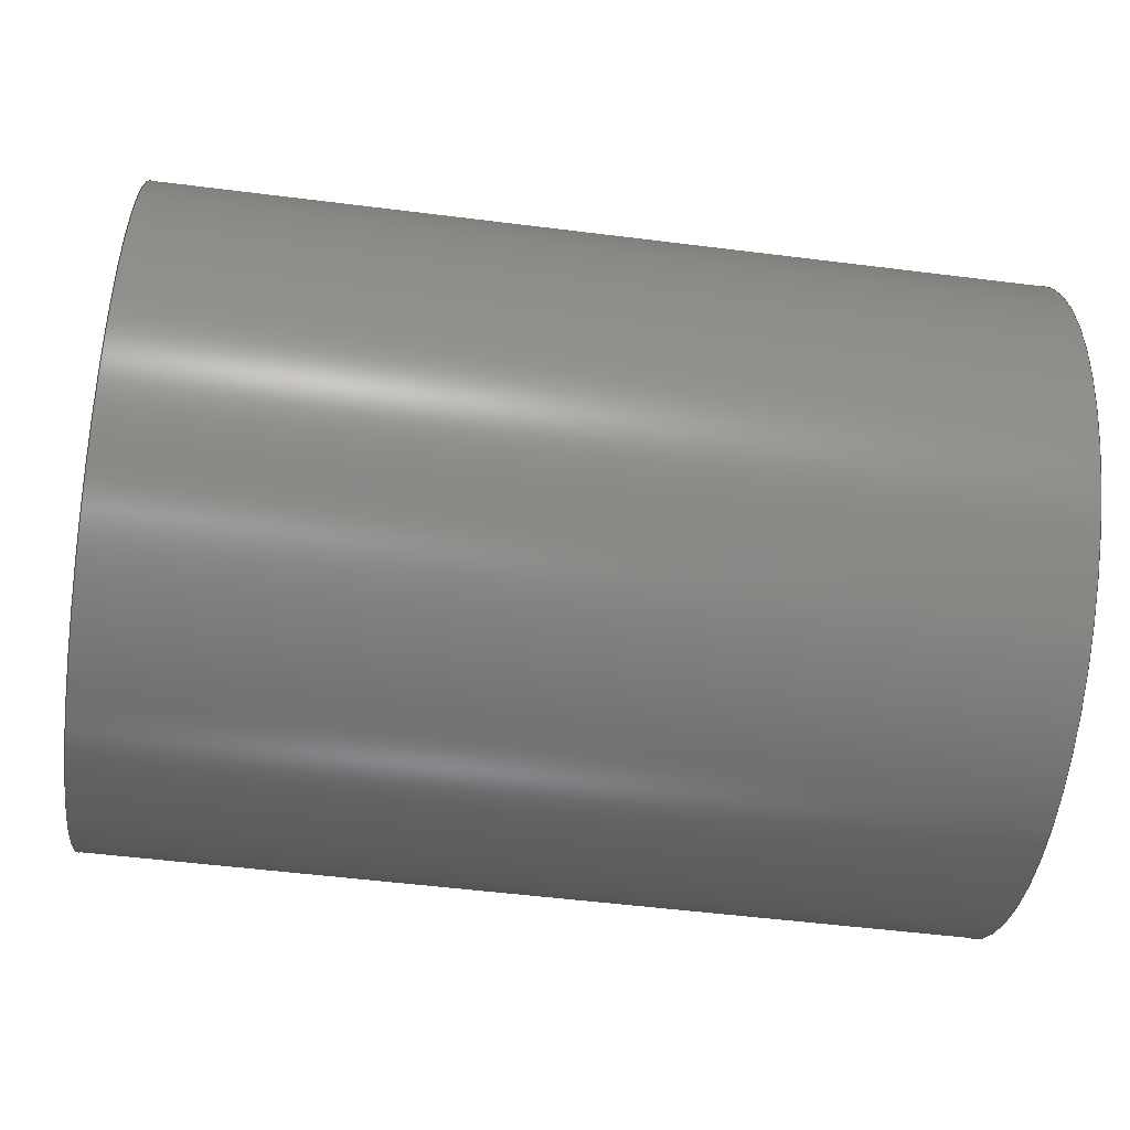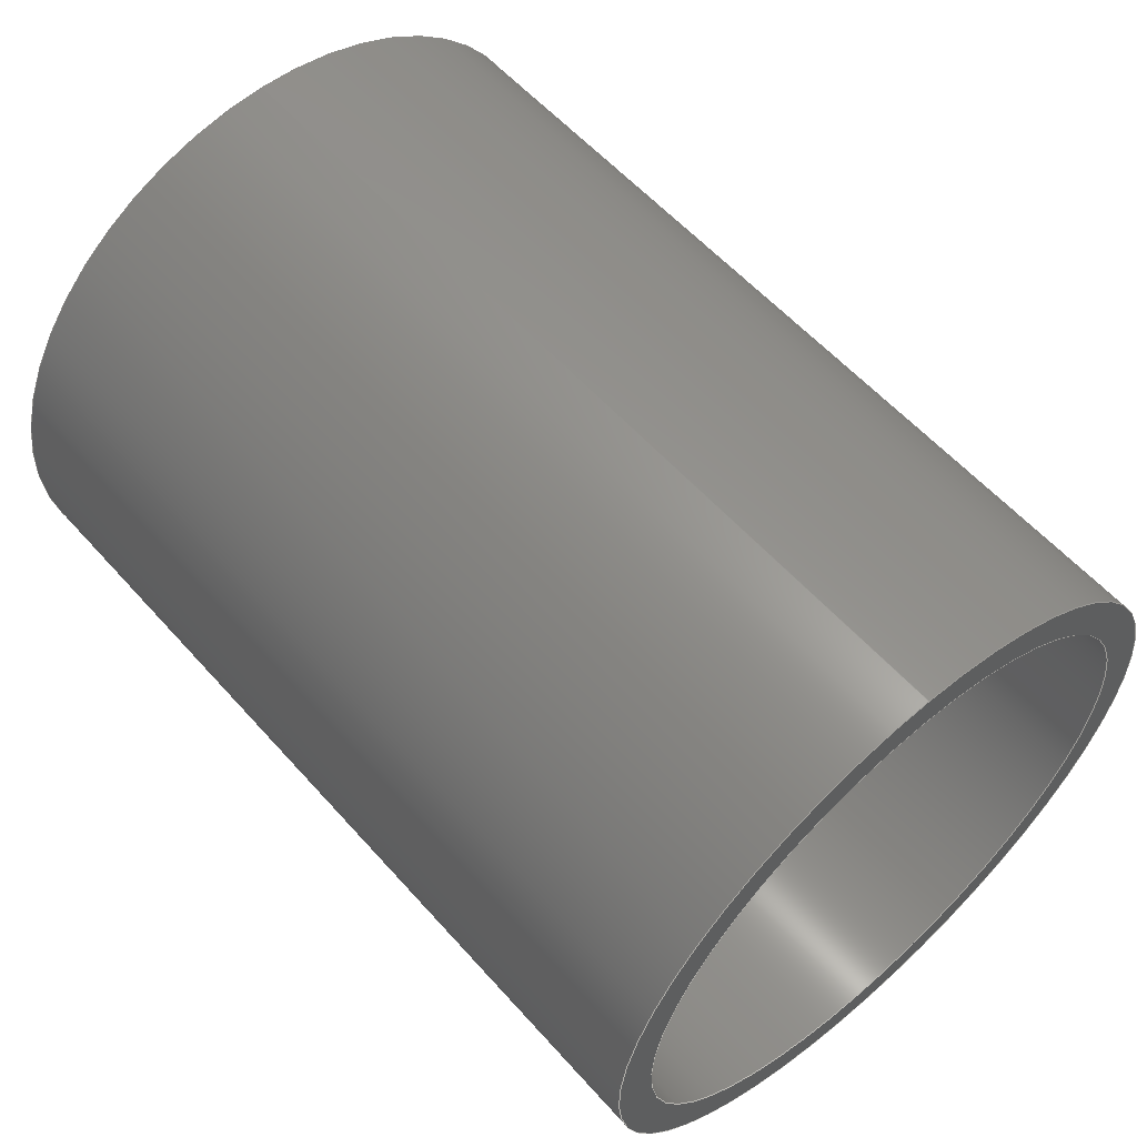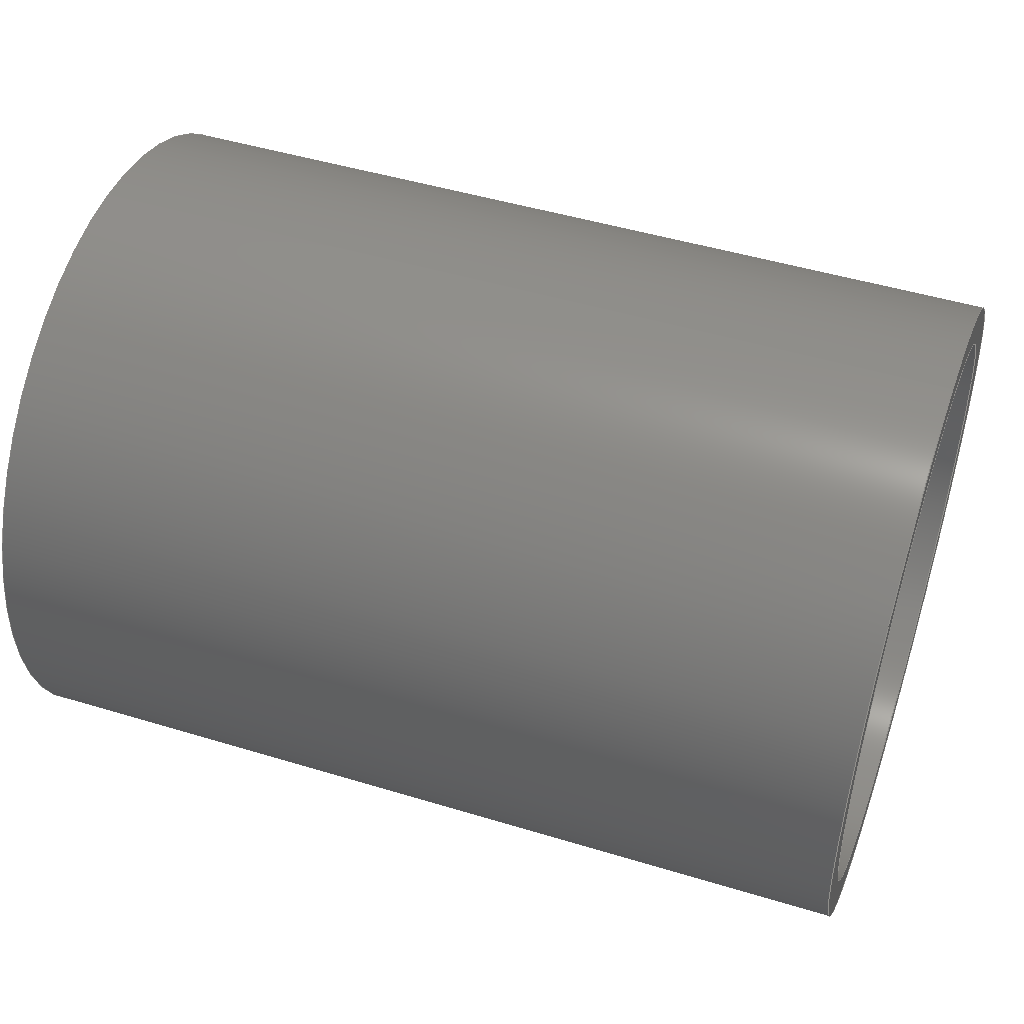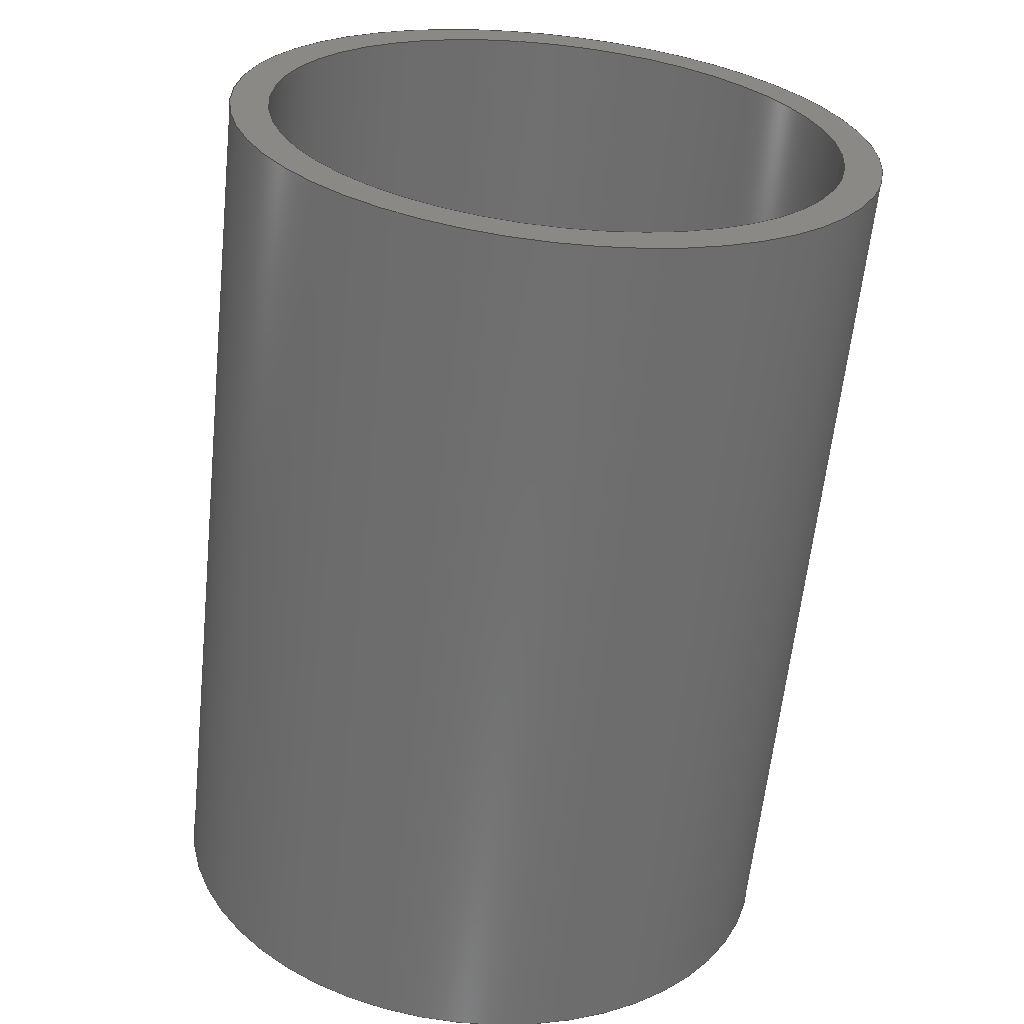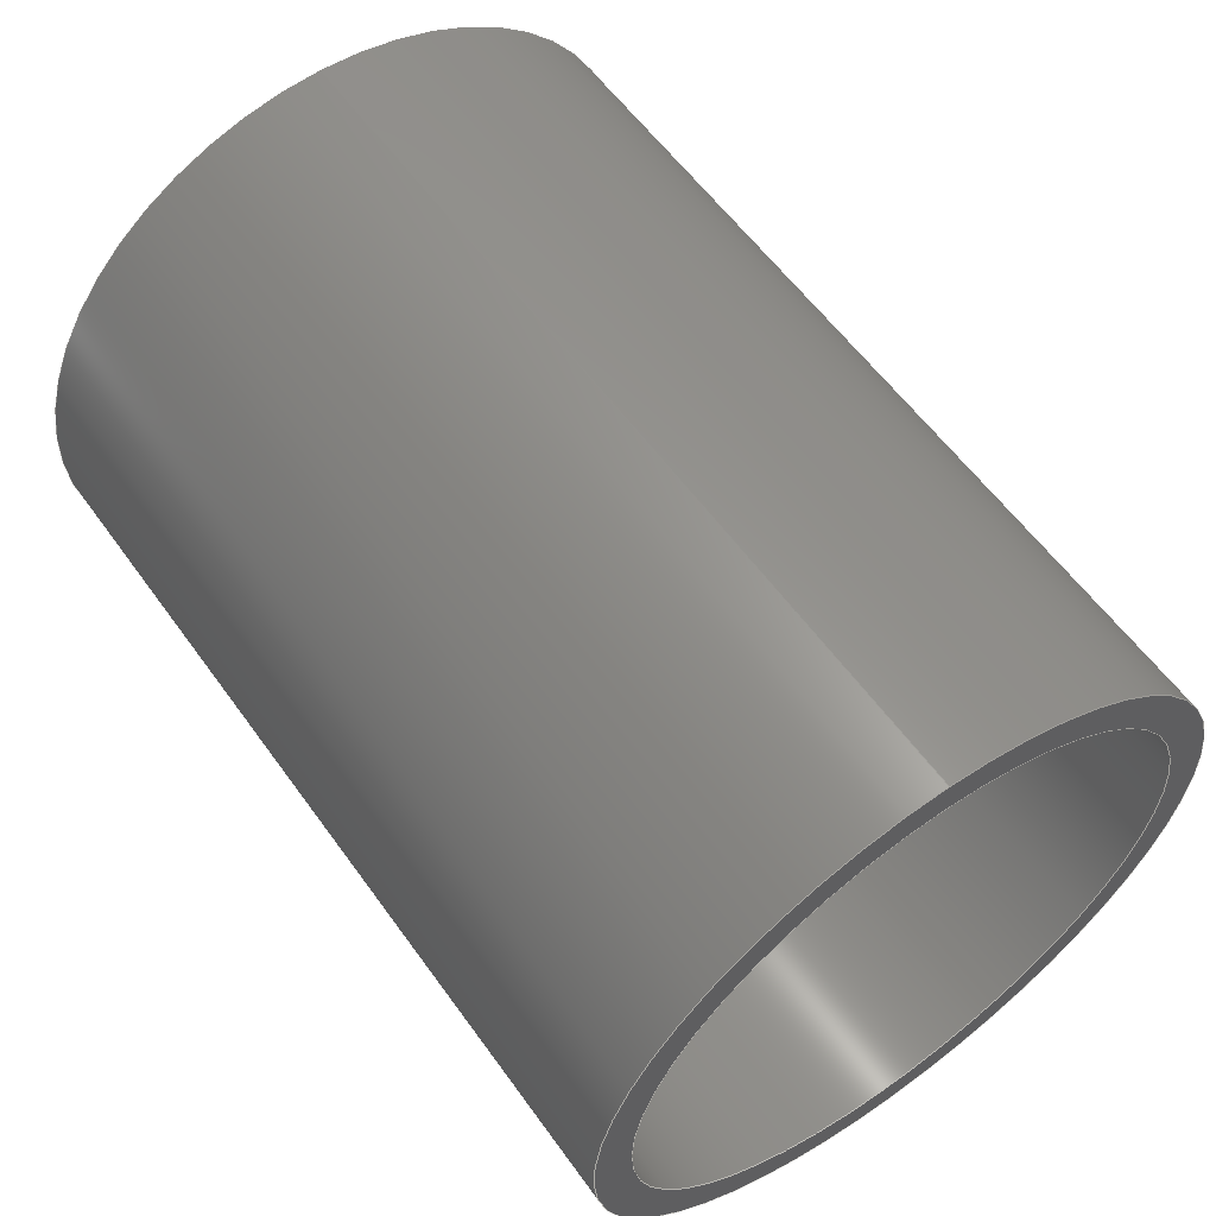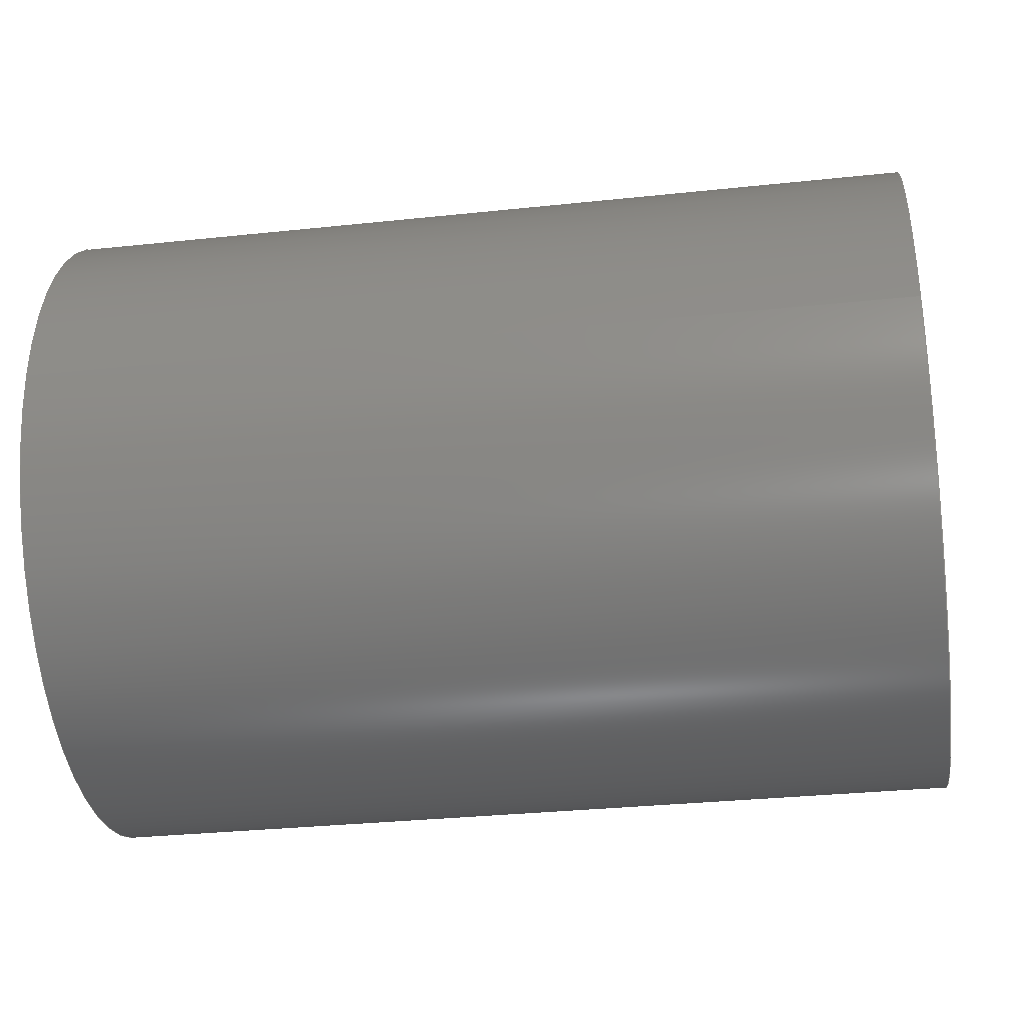
<metadata>
{"format":"step","ext":"step","renderer":"f3d","projection":"perspective","resolution":1024,"background":"white","views":[{"elev":-52.6,"azim":172.3,"up":"+Y"},{"elev":57.9,"azim":-131.2,"up":"+Z"},{"elev":47.4,"azim":-161.0,"up":"+Z"},{"elev":-62.2,"azim":-96.0,"up":"+Y"},{"elev":58.3,"azim":54.6,"up":"+Z"},{"elev":-31.8,"azim":8.5,"up":"+Y"}]}
</metadata>
<code>
ISO-10303-21;
DATA;
#1 = AXIS2_PLACEMENT_3D ( 'NONE', #28, #27, #8 ) ;
#2 = ORIENTED_EDGE ( 'NONE', *, *, #105, .F. ) ;
#3 = MANIFOLD_SOLID_BREP ( 'Revolve1', #63 ) ;
#4 = DIRECTION ( 'NONE',  ( -0, 0, 1 ) ) ;
#5 = EDGE_CURVE ( 'NONE', #78, #78, #14, .T. ) ;
#6 = AXIS2_PLACEMENT_3D ( 'NONE', #12, #65, #94 ) ;
#7 = DIRECTION ( 'NONE',  ( 0, 0, 1 ) ) ;
#8 = DIRECTION ( 'NONE',  ( 0, 0, 1 ) ) ;
#9 = APPLICATION_PROTOCOL_DEFINITION ( 'draft international standard', 'automotive_design', 1998, #36 ) ;
#10 = AXIS2_PLACEMENT_3D ( 'NONE', #88, #82, #4 ) ;
#11 = FACE_OUTER_BOUND ( 'NONE', #61, .T. ) ;
#12 = CARTESIAN_POINT ( 'NONE',  ( 0, 0, 0 ) ) ;
#13 = PRESENTATION_LAYER_ASSIGNMENT (  '', '', ( #37 ) ) ;
#14 = CIRCLE ( 'NONE', #83, 26 ) ;
#15 = FACE_BOUND ( 'NONE', #39, .T. ) ;
#16 =( NAMED_UNIT ( * ) SI_UNIT ( $, .STERADIAN. ) SOLID_ANGLE_UNIT ( ) );
#17 = DIRECTION ( 'NONE',  ( -1, -0, -0 ) ) ;
#18 =( NAMED_UNIT ( * ) PLANE_ANGLE_UNIT ( ) SI_UNIT ( $, .RADIAN. ) );
#19 = CARTESIAN_POINT ( 'NONE',  ( 0, 23, 0 ) ) ;
#20 = CYLINDRICAL_SURFACE ( 'NONE', #103, 23 ) ;
#21 = CARTESIAN_POINT ( 'NONE',  ( 70, 0, 23 ) ) ;
#22 = ADVANCED_FACE ( 'NONE', ( #96, #15 ), #50, .F. ) ;
#23 = CIRCLE ( 'NONE', #42, 26 ) ;
#24 = EDGE_CURVE ( 'NONE', #86, #86, #46, .T. ) ;
#25 = ORIENTED_EDGE ( 'NONE', *, *, #24, .T. ) ;
#26 = DIRECTION ( 'NONE',  ( -1, -0, -0 ) ) ;
#27 = DIRECTION ( 'NONE',  ( -1, -0, -0 ) ) ;
#28 = CARTESIAN_POINT ( 'NONE',  ( 0, 0, 0 ) ) ;
#29 = AXIS2_PLACEMENT_3D ( 'NONE', #19, #111, #112 ) ;
#30 = FILL_AREA_STYLE ('',( #53 ) ) ;
#31 = ORIENTED_EDGE ( 'NONE', *, *, #5, .T. ) ;
#32 = EDGE_LOOP ( 'NONE', ( #2 ) ) ;
#33 = EDGE_LOOP ( 'NONE', ( #51 ) ) ;
#34 = FACE_OUTER_BOUND ( 'NONE', #99, .T. ) ;
#35 = CARTESIAN_POINT ( 'NONE',  ( 0, 0, 0 ) ) ;
#36 = APPLICATION_CONTEXT ( 'automotive_design' ) ;
#37 = STYLED_ITEM ( 'NONE', ( #90 ), #3 ) ;
#38 = ADVANCED_BREP_SHAPE_REPRESENTATION ( 'MASTER ROD BEARING', ( #3, #6 ), #110 ) ;
#39 = EDGE_LOOP ( 'NONE', ( #25 ) ) ;
#40 = EDGE_LOOP ( 'NONE', ( #106 ) ) ;
#41 = UNCERTAINTY_MEASURE_WITH_UNIT (LENGTH_MEASURE( 1e-05 ), #87, 'distance_accuracy_value', 'NONE');
#42 = AXIS2_PLACEMENT_3D ( 'NONE', #104, #26, #118 ) ;
#43 = CARTESIAN_POINT ( 'NONE',  ( 0, 0, 0 ) ) ;
#44 =( LENGTH_UNIT ( ) NAMED_UNIT ( * ) SI_UNIT ( .MILLI., .METRE. ) );
#45 = FACE_BOUND ( 'NONE', #32, .T. ) ;
#46 = CIRCLE ( 'NONE', #67, 23 ) ;
#47 = PRODUCT_DEFINITION ( 'General', '', #58, #107 ) ;
#48 = CIRCLE ( 'NONE', #95, 23 ) ;
#49 = EDGE_LOOP ( 'NONE', ( #116 ) ) ;
#50 = PLANE ( 'NONE',  #10 ) ;
#51 = ORIENTED_EDGE ( 'NONE', *, *, #5, .F. ) ;
#52 = PRODUCT ( 'MASTER ROD BEARING', 'MASTER ROD BEARING', '', ( #85 ) ) ;
#53 = FILL_AREA_STYLE_COLOUR ( '', #117 ) ;
#54 = PRODUCT_DEFINITION_SHAPE ( 'NONE', 'NONE',  #47 ) ;
#55 = FACE_OUTER_BOUND ( 'NONE', #73, .T. ) ;
#56 = SHAPE_DEFINITION_REPRESENTATION ( #54, #38 ) ;
#57 = CARTESIAN_POINT ( 'NONE',  ( 0, 0, 23 ) ) ;
#58 = PRODUCT_DEFINITION_FORMATION_WITH_SPECIFIED_SOURCE ( 'Symmetric', '', #52, .NOT_KNOWN. ) ;
#59 =( NAMED_UNIT ( * ) PLANE_ANGLE_UNIT ( ) SI_UNIT ( $, .RADIAN. ) );
#60 = ORIENTED_EDGE ( 'NONE', *, *, #105, .T. ) ;
#61 = EDGE_LOOP ( 'NONE', ( #60 ) ) ;
#62 = CYLINDRICAL_SURFACE ( 'NONE', #1, 26 ) ;
#63 = CLOSED_SHELL ( 'NONE', ( #71, #113, #22, #68 ) ) ;
#64 = VERTEX_POINT ( 'NONE', #57 ) ;
#65 = DIRECTION ( 'NONE',  ( 0, 0, 1 ) ) ;
#66 = CARTESIAN_POINT ( 'NONE',  ( 0, 0, 26 ) ) ;
#67 = AXIS2_PLACEMENT_3D ( 'NONE', #115, #17, #7 ) ;
#68 = ADVANCED_FACE ( 'NONE', ( #102, #11 ), #20, .F. ) ;
#69 =( GEOMETRIC_REPRESENTATION_CONTEXT ( 3 ) GLOBAL_UNCERTAINTY_ASSIGNED_CONTEXT ( ( #41 ) ) GLOBAL_UNIT_ASSIGNED_CONTEXT ( ( #87, #59, #16 ) ) REPRESENTATION_CONTEXT ( 'NONE', 'WORKASPACE' ) );
#70 = CARTESIAN_POINT ( 'NONE',  ( 70, 0, 0 ) ) ;
#71 = ADVANCED_FACE ( 'NONE', ( #45, #34 ), #119, .F. ) ;
#72 = SURFACE_STYLE_FILL_AREA ( #30 ) ;
#73 = EDGE_LOOP ( 'NONE', ( #31 ) ) ;
#74 = CARTESIAN_POINT ( 'NONE',  ( 70, 0, 26 ) ) ;
#75 = UNCERTAINTY_MEASURE_WITH_UNIT (LENGTH_MEASURE( 1e-05 ), #44, 'distance_accuracy_value', 'NONE');
#76 = DIRECTION ( 'NONE',  ( -1, -0, -0 ) ) ;
#77 = APPLICATION_PROTOCOL_DEFINITION ( 'draft international standard', 'automotive_design', 1998, #79 ) ;
#78 = VERTEX_POINT ( 'NONE', #74 ) ;
#79 = APPLICATION_CONTEXT ( 'automotive_design' ) ;
#80 = MECHANICAL_DESIGN_GEOMETRIC_PRESENTATION_REPRESENTATION (  '', ( #37 ), #69 ) ;
#81 = SURFACE_STYLE_USAGE ( .BOTH. , #108 ) ;
#82 = DIRECTION ( 'NONE',  ( -1, 0, -0 ) ) ;
#83 = AXIS2_PLACEMENT_3D ( 'NONE', #70, #97, #98 ) ;
#84 = DIRECTION ( 'NONE',  ( 0, 0, 1 ) ) ;
#85 = PRODUCT_CONTEXT ( 'NONE', #36, 'mechanical' ) ;
#86 = VERTEX_POINT ( 'NONE', #21 ) ;
#87 =( LENGTH_UNIT ( ) NAMED_UNIT ( * ) SI_UNIT ( .MILLI., .METRE. ) );
#88 = CARTESIAN_POINT ( 'NONE',  ( 70, 26, 0 ) ) ;
#89 = ORIENTED_EDGE ( 'NONE', *, *, #114, .T. ) ;
#90 = PRESENTATION_STYLE_ASSIGNMENT (( #81 ) ) ;
#91 = DIRECTION ( 'NONE',  ( 0, 0, 1 ) ) ;
#92 = FACE_OUTER_BOUND ( 'NONE', #40, .T. ) ;
#93 = PRODUCT_RELATED_PRODUCT_CATEGORY ( 'part', '', ( #52 ) ) ;
#94 = DIRECTION ( 'NONE',  ( 1, 0, 0 ) ) ;
#95 = AXIS2_PLACEMENT_3D ( 'NONE', #43, #109, #84 ) ;
#96 = FACE_OUTER_BOUND ( 'NONE', #33, .T. ) ;
#97 = DIRECTION ( 'NONE',  ( -1, -0, -0 ) ) ;
#98 = DIRECTION ( 'NONE',  ( 0, 0, 1 ) ) ;
#99 = EDGE_LOOP ( 'NONE', ( #89 ) ) ;
#100 = VERTEX_POINT ( 'NONE', #66 ) ;
#101 =( NAMED_UNIT ( * ) SI_UNIT ( $, .STERADIAN. ) SOLID_ANGLE_UNIT ( ) );
#102 = FACE_OUTER_BOUND ( 'NONE', #49, .T. ) ;
#103 = AXIS2_PLACEMENT_3D ( 'NONE', #35, #76, #91 ) ;
#104 = CARTESIAN_POINT ( 'NONE',  ( 0, 0, 0 ) ) ;
#105 = EDGE_CURVE ( 'NONE', #64, #64, #48, .T. ) ;
#106 = ORIENTED_EDGE ( 'NONE', *, *, #114, .F. ) ;
#107 = PRODUCT_DEFINITION_CONTEXT ( 'detailed design', #79, 'design' ) ;
#108 = SURFACE_SIDE_STYLE ('',( #72 ) ) ;
#109 = DIRECTION ( 'NONE',  ( -1, -0, -0 ) ) ;
#110 =( GEOMETRIC_REPRESENTATION_CONTEXT ( 3 ) GLOBAL_UNCERTAINTY_ASSIGNED_CONTEXT ( ( #75 ) ) GLOBAL_UNIT_ASSIGNED_CONTEXT ( ( #44, #18, #101 ) ) REPRESENTATION_CONTEXT ( 'NONE', 'WORKASPACE' ) );
#111 = DIRECTION ( 'NONE',  ( 1, 0, 0 ) ) ;
#112 = DIRECTION ( 'NONE',  ( 0, 0, -1 ) ) ;
#113 = ADVANCED_FACE ( 'NONE', ( #92, #55 ), #62, .T. ) ;
#114 = EDGE_CURVE ( 'NONE', #100, #100, #23, .T. ) ;
#115 = CARTESIAN_POINT ( 'NONE',  ( 70, 0, 0 ) ) ;
#116 = ORIENTED_EDGE ( 'NONE', *, *, #24, .F. ) ;
#117 = COLOUR_RGB ( '',0.7922, 0.8196, 0.9333 ) ;
#118 = DIRECTION ( 'NONE',  ( 0, 0, 1 ) ) ;
#119 = PLANE ( 'NONE',  #29 ) ;
ENDSEC;
END-ISO-10303-21;

</code>
